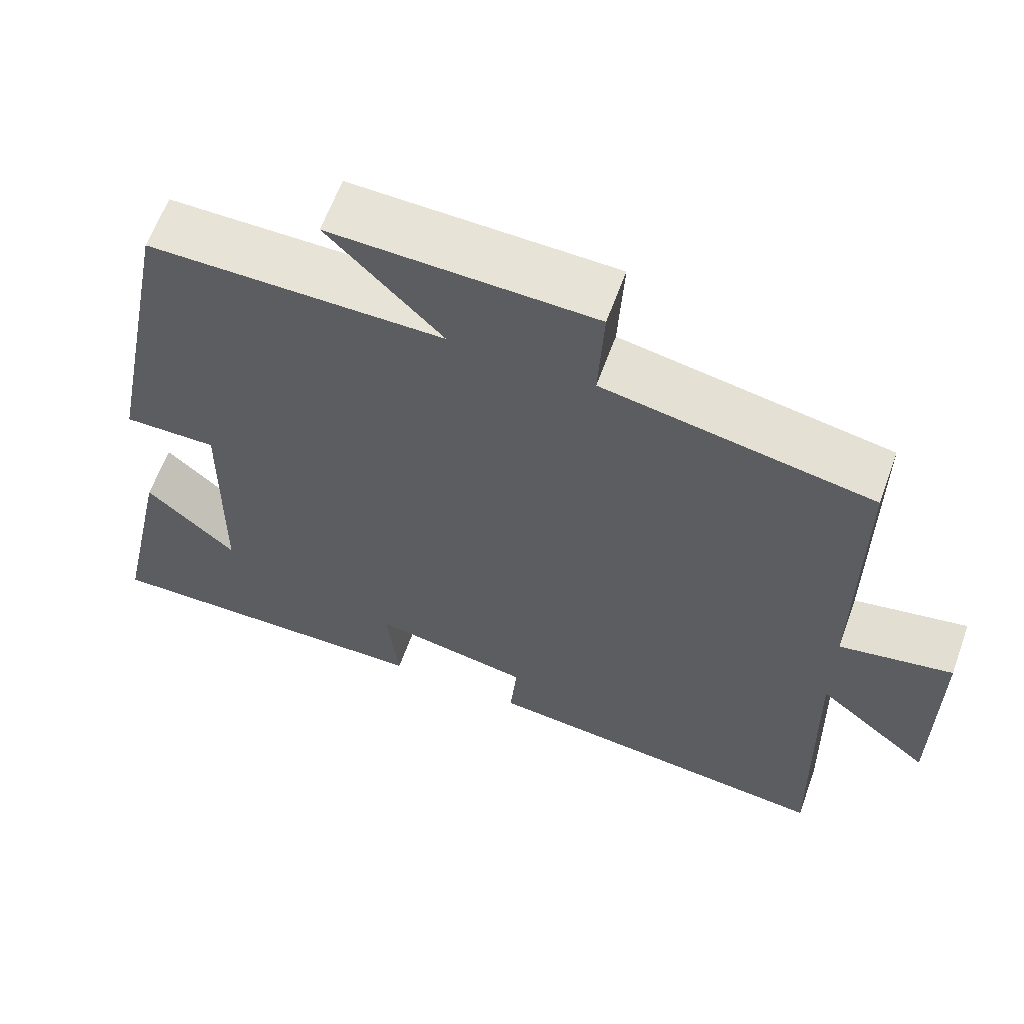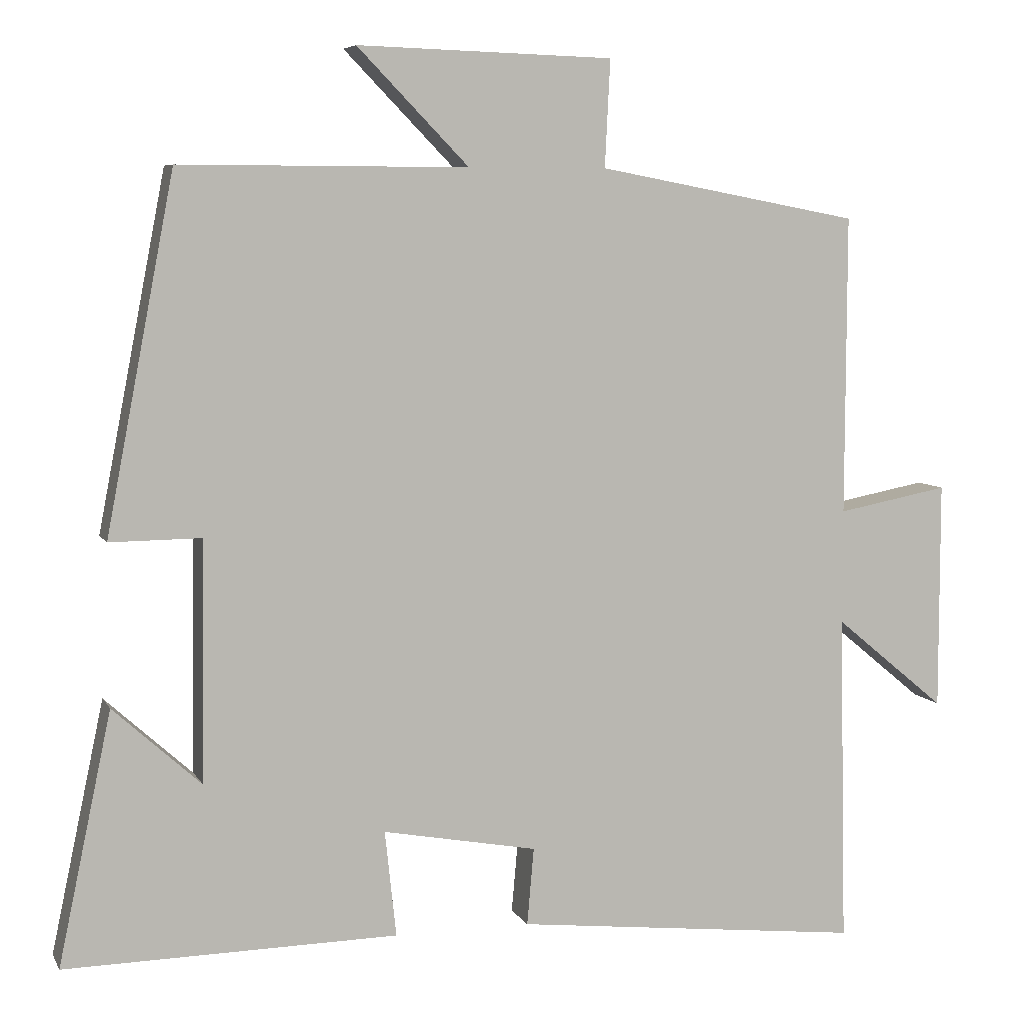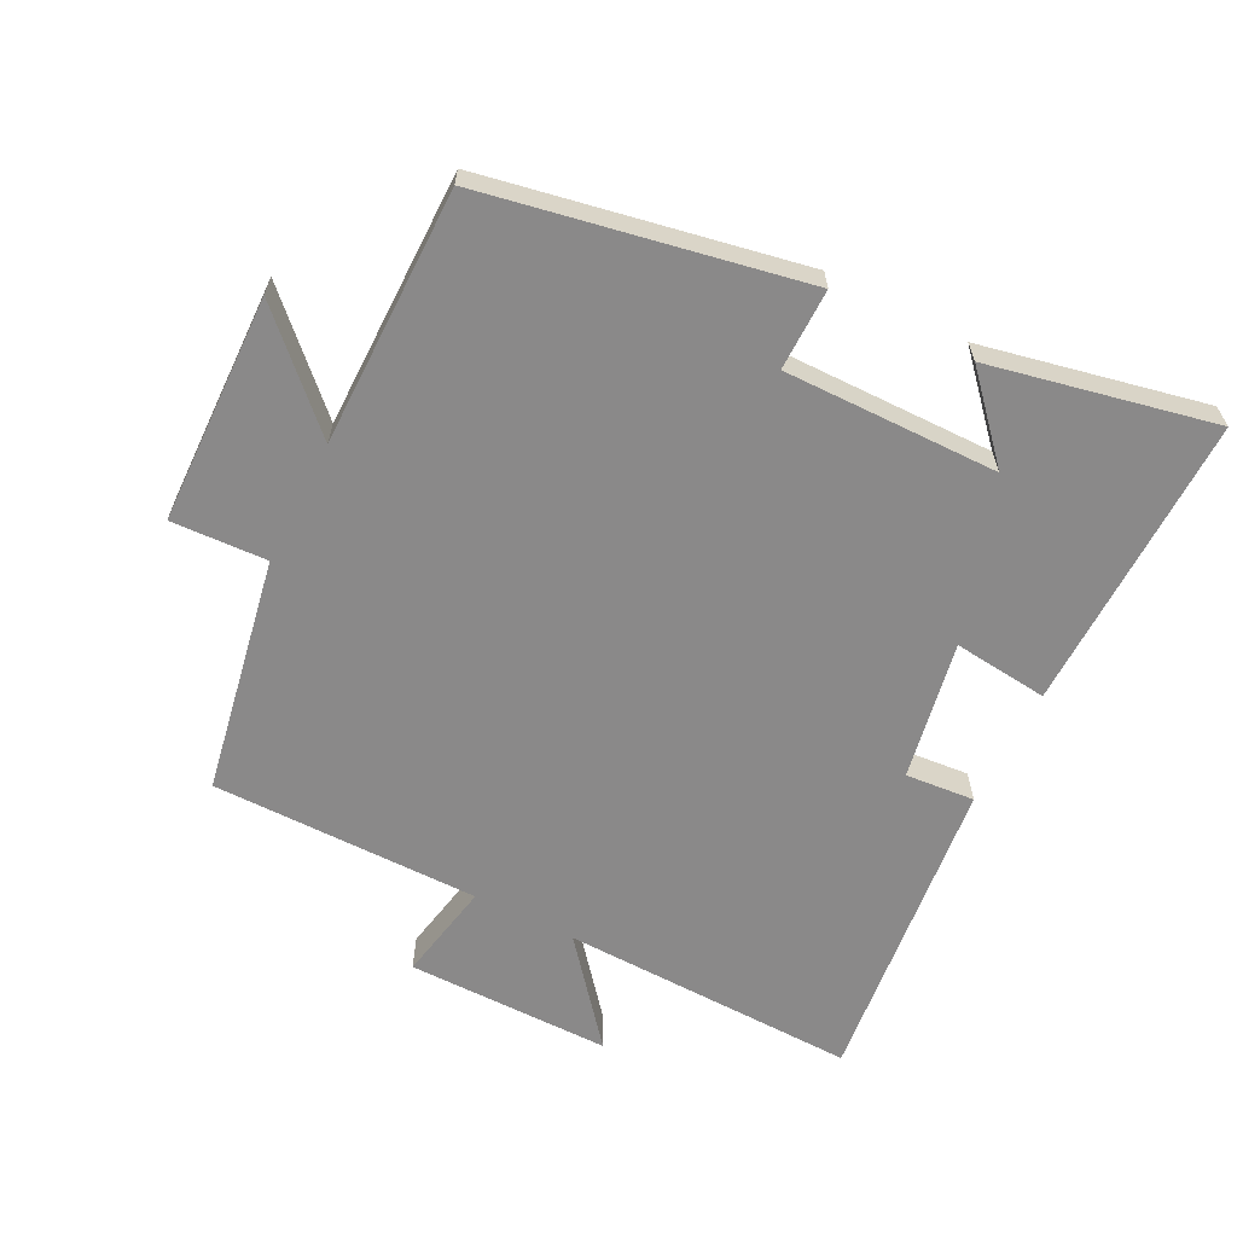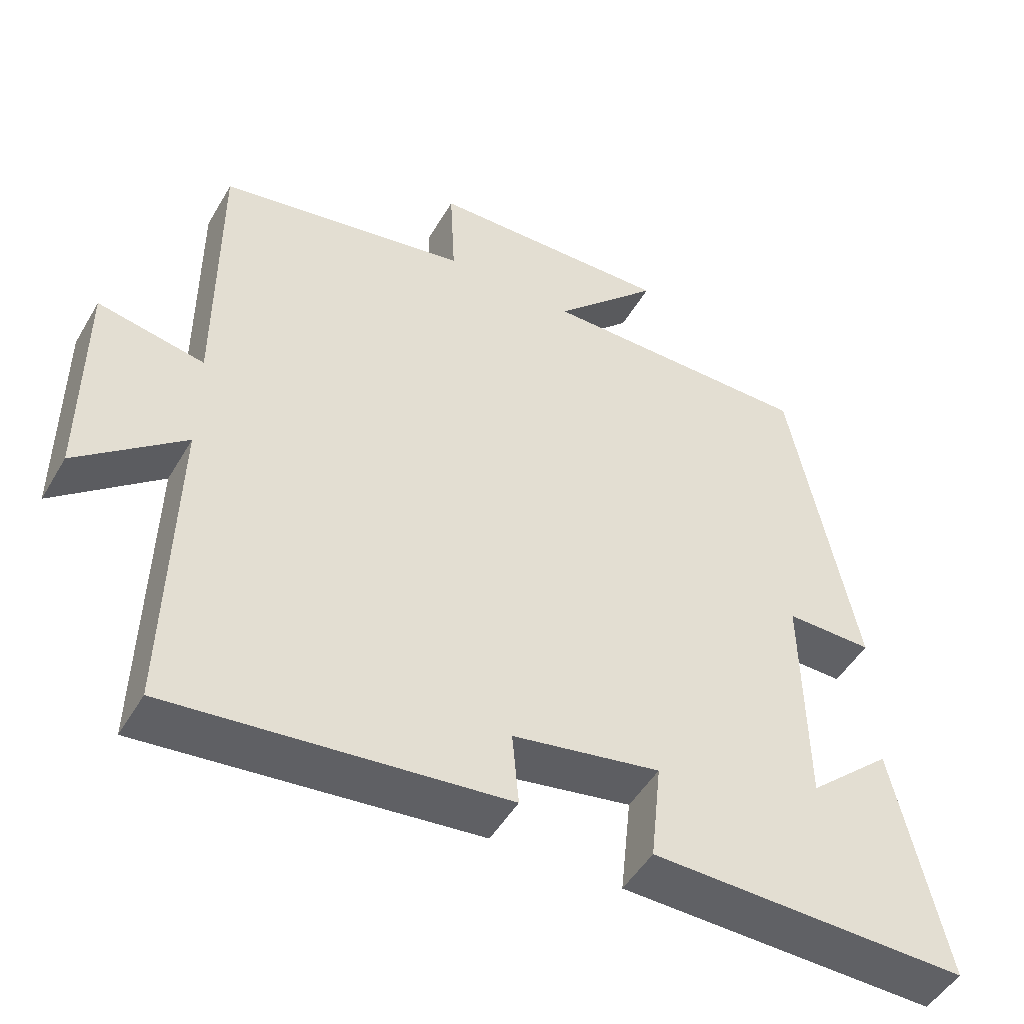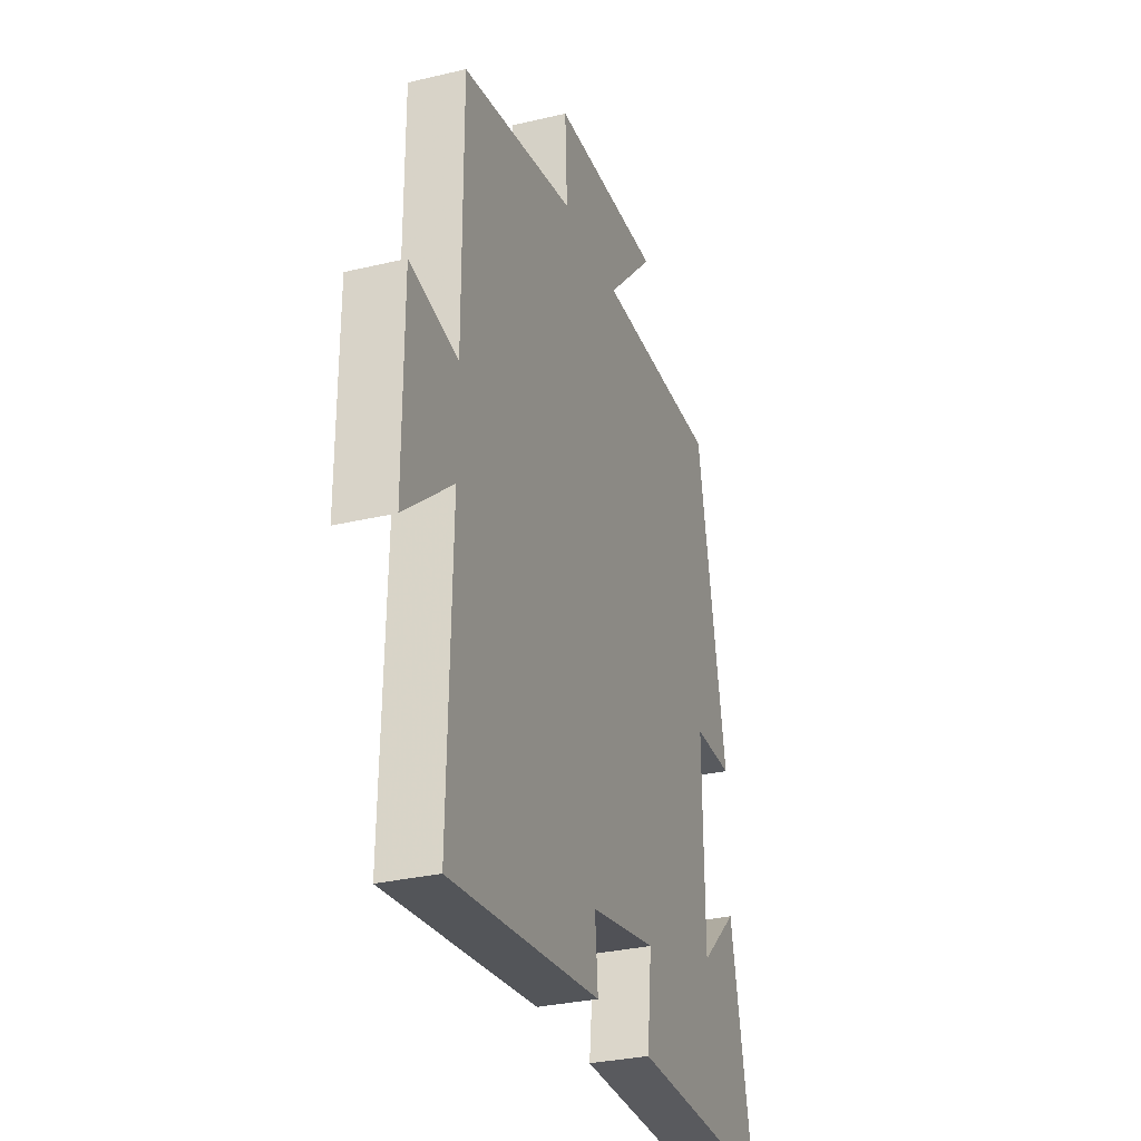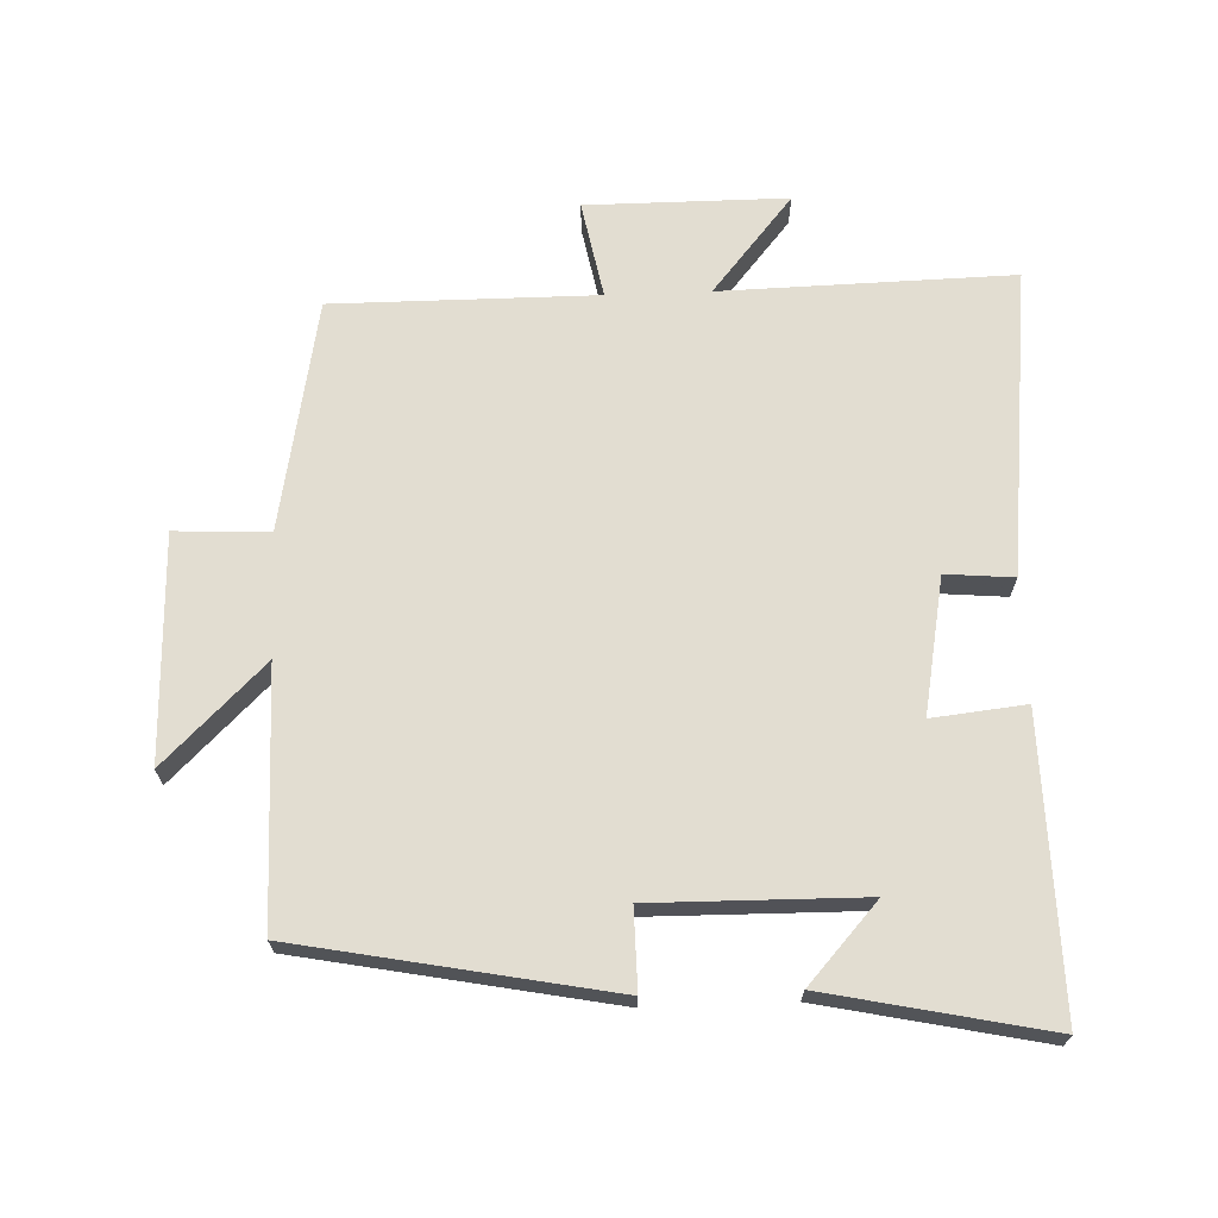
<metadata>
{"format":"obj","ext":"obj","renderer":"f3d","projection":"perspective","resolution":1024,"background":"white","views":[{"elev":62.3,"azim":-160.1,"up":"+Z"},{"elev":6.6,"azim":162.9,"up":"+Z"},{"elev":-63.3,"azim":63.0,"up":"+Y"},{"elev":-49.1,"azim":-29.3,"up":"+Z"},{"elev":-30.7,"azim":-71.1,"up":"+Z"},{"elev":68.4,"azim":87.8,"up":"+Y"}]}
</metadata>
<code>
v -0.51 0.07 -0.551
v -0.5 0.07 -0.113
v -0.647 0.07 -0.235
v -0.647 0.07 0.067
v -0.5 0.07 0.039
v -0.501 0.07 0.435
v -0.154 0.07 0.5
v -0.161 0.07 0.641
v 0.177 0.07 0.651
v 0.03 0.07 0.5
v 0.41 0.07 0.501
v 0.5 0.07 0.034
v 0.38 0.07 0.035
v 0.384 0.07 -0.281
v 0.5 0.07 -0.176
v 0.57 0.07 -0.507
v 0.131 0.07 -0.5
v 0.146 0.07 -0.36
v -0.058 0.07 -0.398
v -0.049 0.07 -0.5
v -0.51 0 -0.551
v -0.5 0 -0.113
v -0.647 0 -0.235
v -0.647 0 0.067
v -0.5 0 0.039
v -0.501 0 0.435
v -0.154 0 0.5
v -0.161 0 0.641
v 0.177 0 0.651
v 0.03 0 0.5
v 0.41 0 0.501
v 0.5 0 0.034
v 0.38 0 0.035
v 0.384 0 -0.281
v 0.5 0 -0.176
v 0.57 0 -0.507
v 0.131 0 -0.5
v 0.146 0 -0.36
v -0.058 0 -0.398
v -0.049 0 -0.5
f 19 20 1 2
f 18 19 2
f 16 17 18
f 16 18 2
f 14 15 16
f 14 16 2
f 13 14 2
f 10 11 12 13
f 10 13 2
f 7 8 9 10
f 5 6 7 10
f 5 10 2 3
f 3 4 5
f 22 21 40 39
f 22 39 38
f 38 37 36
f 22 38 36
f 36 35 34
f 22 36 34
f 22 34 33
f 33 32 31 30
f 22 33 30
f 30 29 28 27
f 30 27 26 25
f 23 22 30 25
f 25 24 23
f 1 21 22 2
f 2 22 23 3
f 3 23 24 4
f 4 24 25 5
f 5 25 26 6
f 6 26 27 7
f 7 27 28 8
f 8 28 29 9
f 9 29 30 10
f 10 30 31 11
f 11 31 32 12
f 12 32 33 13
f 13 33 34 14
f 14 34 35 15
f 15 35 36 16
f 16 36 37 17
f 17 37 38 18
f 18 38 39 19
f 19 39 40 20
f 20 40 21 1

</code>
